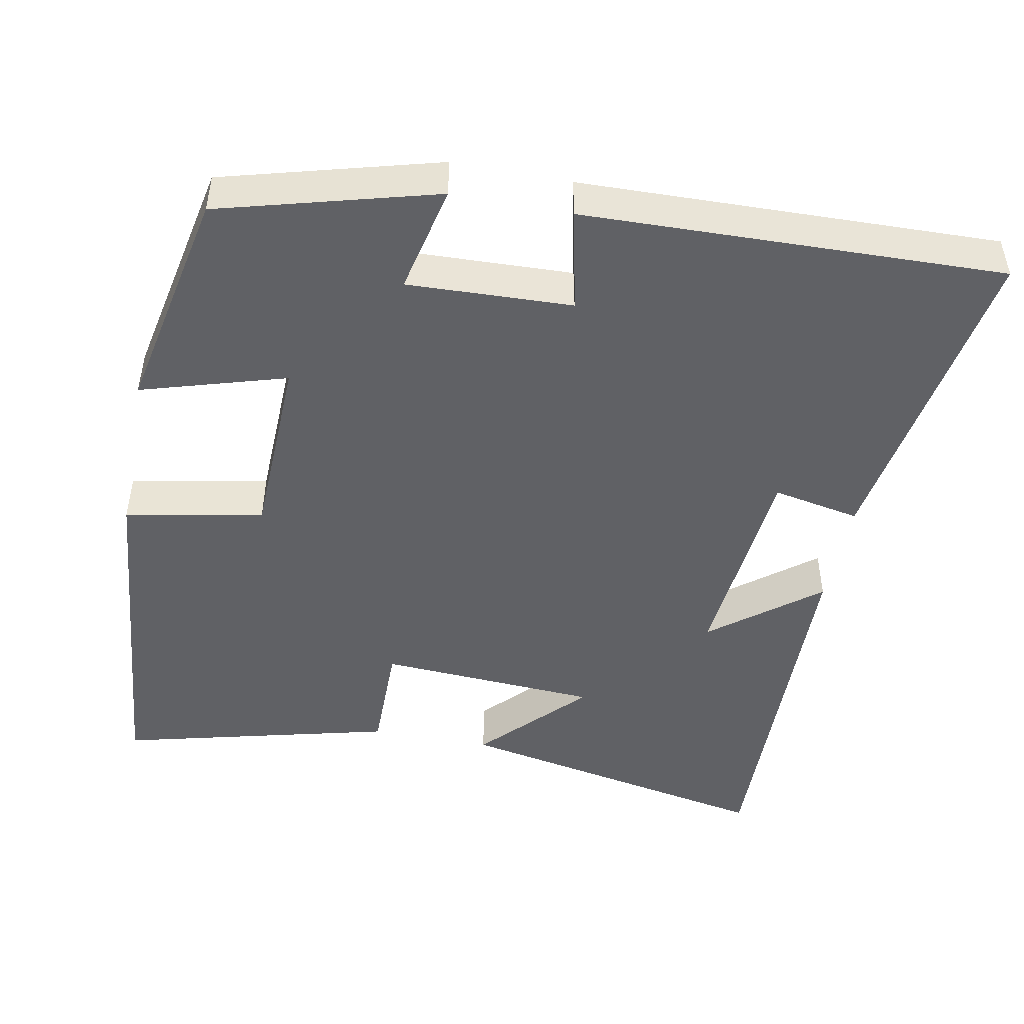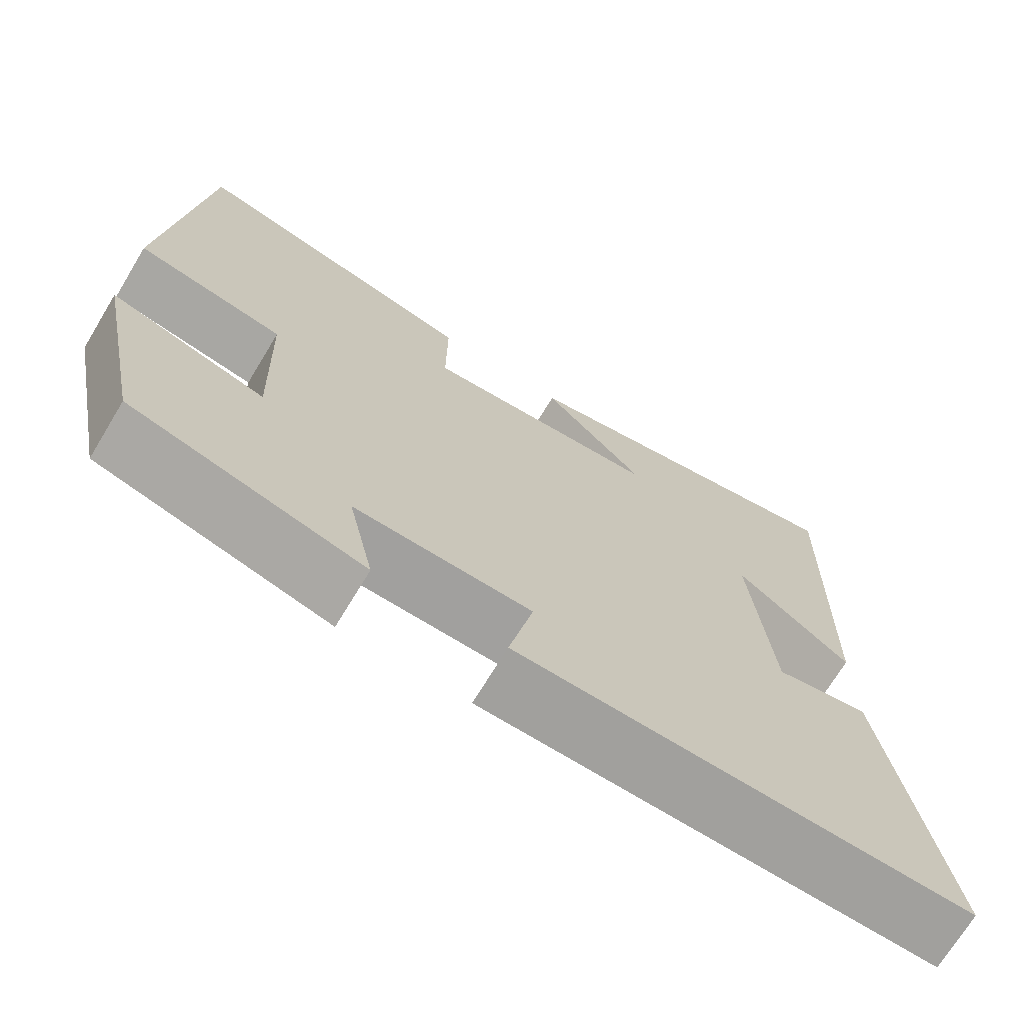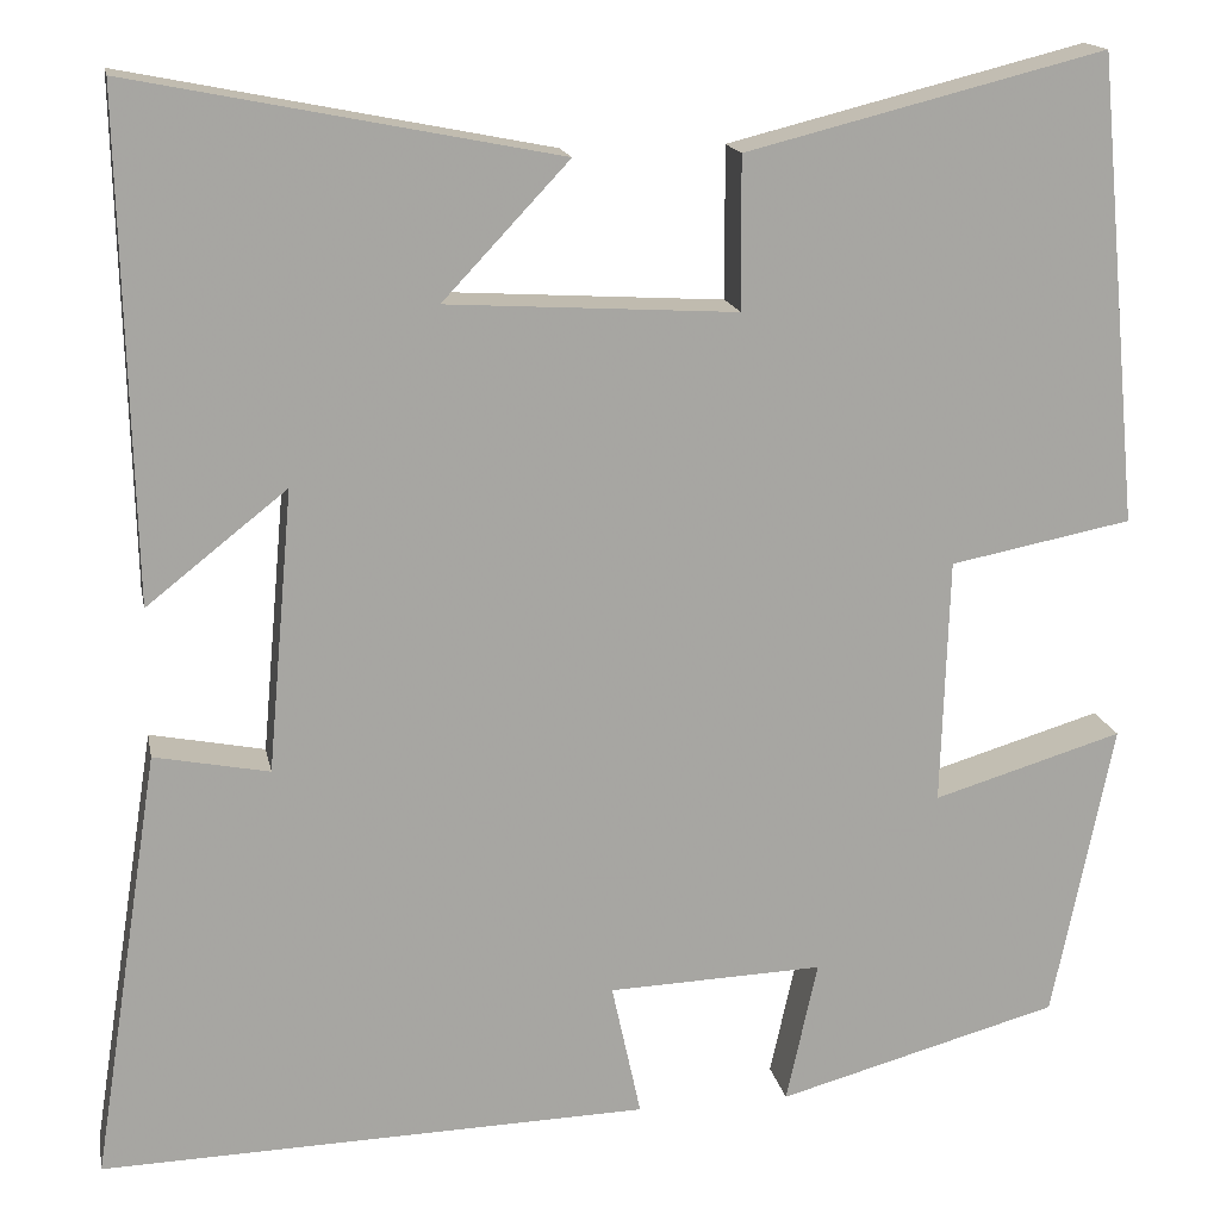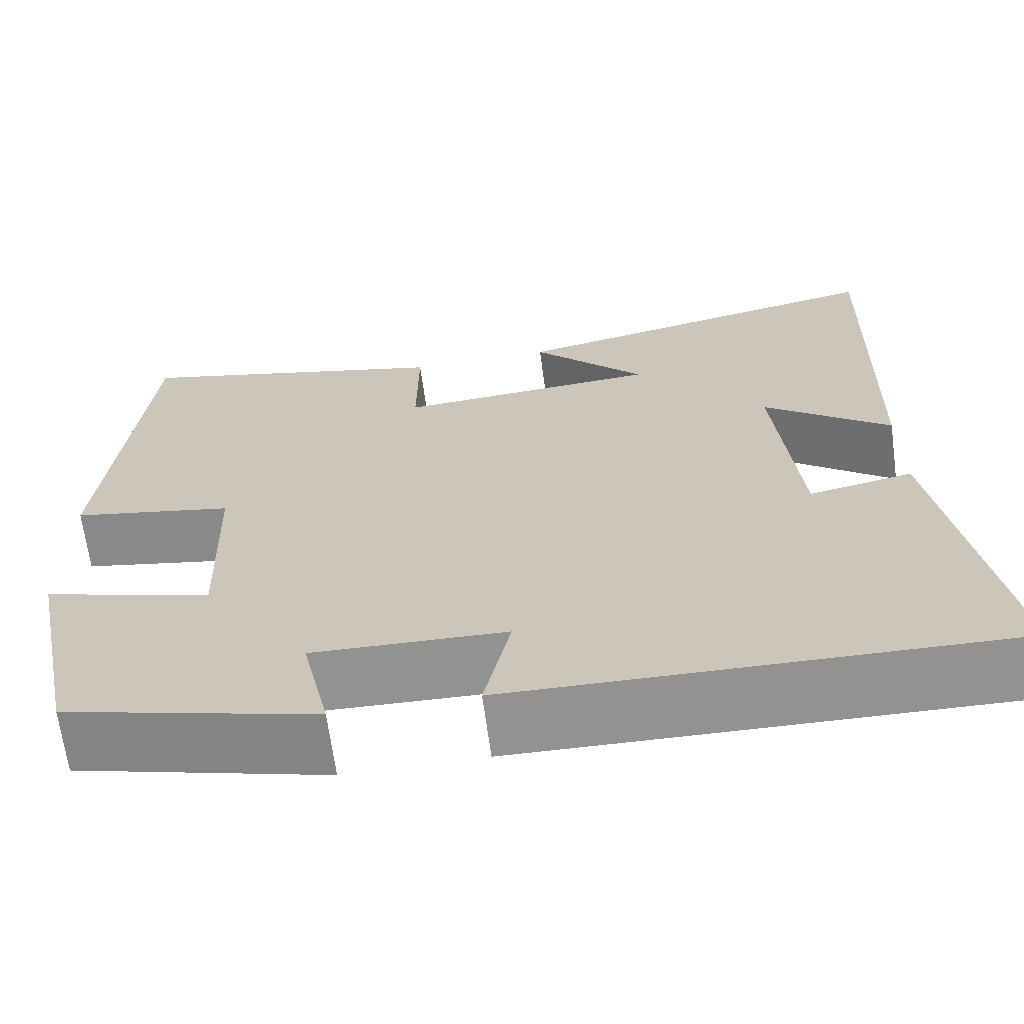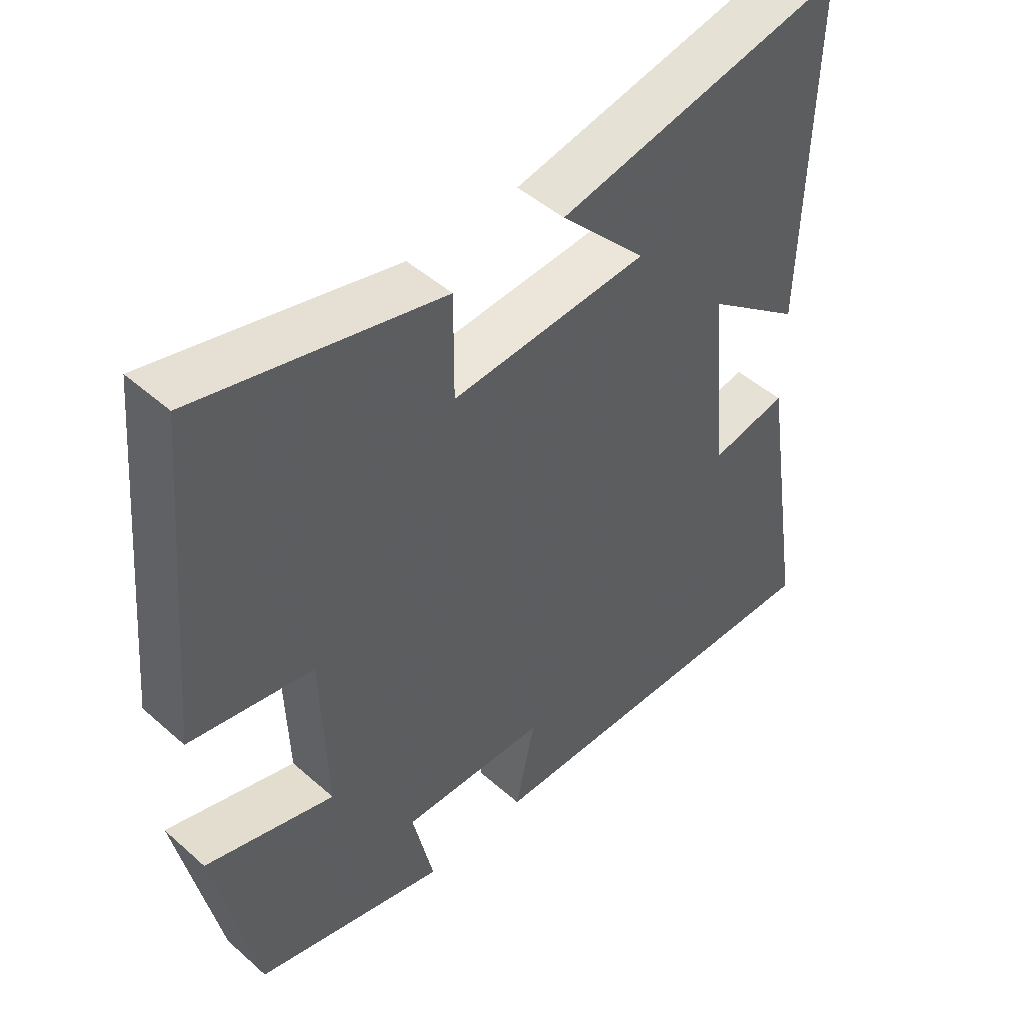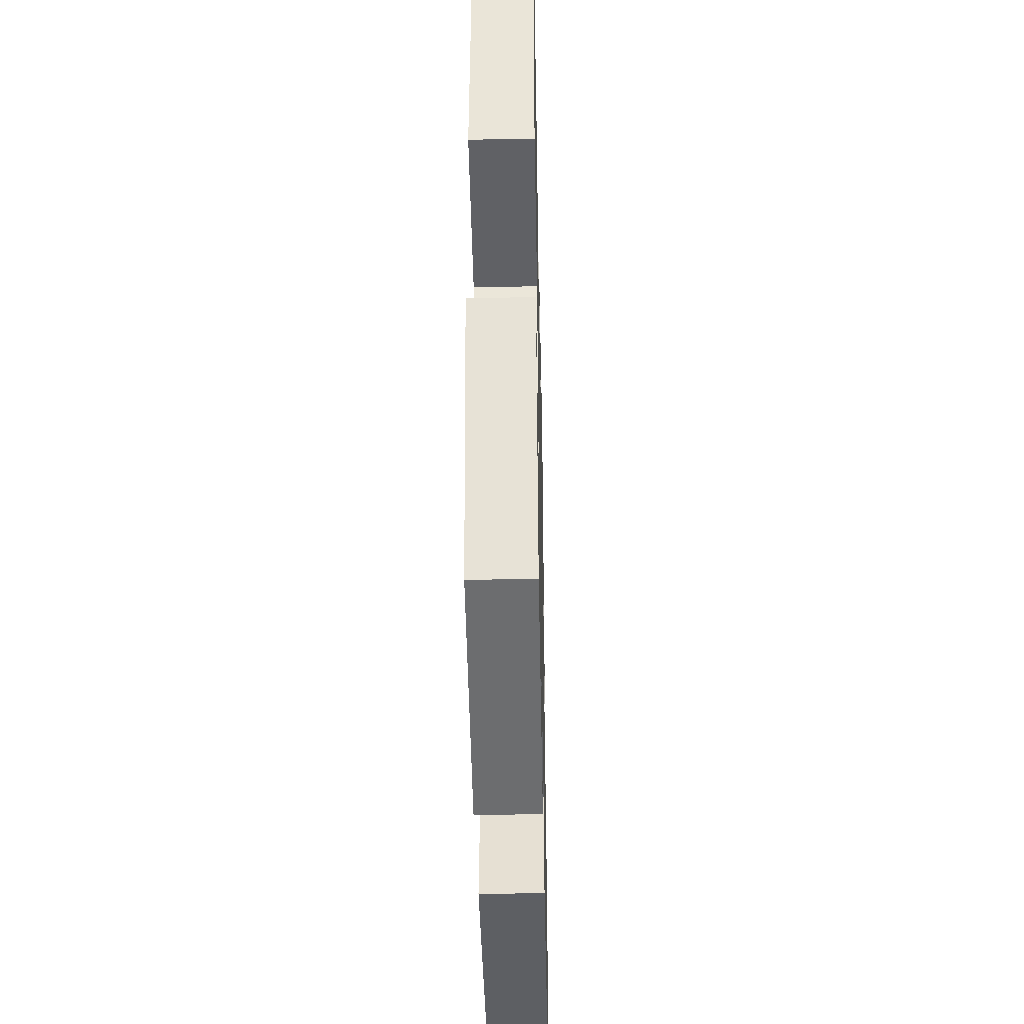
<metadata>
{"format":"obj","ext":"obj","renderer":"f3d","projection":"perspective","resolution":1024,"background":"white","views":[{"elev":-47.2,"azim":169.1,"up":"+Y"},{"elev":-71.0,"azim":148.8,"up":"+Z"},{"elev":16.2,"azim":-11.0,"up":"+Z"},{"elev":-66.8,"azim":-172.3,"up":"+Z"},{"elev":47.9,"azim":134.7,"up":"+Z"},{"elev":-38.7,"azim":91.2,"up":"+Z"}]}
</metadata>
<code>
v 0.438 0.07 -0.421
v 0.149 0.07 -0.5
v 0.181 0.07 -0.354
v -0.039 0.07 -0.362
v -0.009 0.07 -0.5
v -0.569 0.07 -0.515
v -0.5 0.07 -0.076
v -0.383 0.07 -0.099
v -0.357 0.07 0.189
v -0.5 0.07 0.076
v -0.512 0.07 0.586
v -0.078 0.07 0.5
v -0.207 0.07 0.363
v 0.089 0.07 0.345
v 0.088 0.07 0.5
v 0.455 0.07 0.592
v 0.5 0.07 0.114
v 0.314 0.07 0.078
v 0.306 0.07 -0.174
v 0.5 0.07 -0.116
v 0.438 0 -0.421
v 0.149 0 -0.5
v 0.181 0 -0.354
v -0.039 0 -0.362
v -0.009 0 -0.5
v -0.569 0 -0.515
v -0.5 0 -0.076
v -0.383 0 -0.099
v -0.357 0 0.189
v -0.5 0 0.076
v -0.512 0 0.586
v -0.078 0 0.5
v -0.207 0 0.363
v 0.089 0 0.345
v 0.088 0 0.5
v 0.455 0 0.592
v 0.5 0 0.114
v 0.314 0 0.078
v 0.306 0 -0.174
v 0.5 0 -0.116
f 1 2 3
f 20 1 3
f 19 20 3
f 18 19 3 4
f 16 17 18
f 15 16 18
f 14 15 18
f 13 14 18 4
f 10 11 12 13
f 9 10 13
f 13 4 5
f 9 13 5
f 8 9 5
f 5 6 7 8
f 23 22 21
f 23 21 40
f 23 40 39
f 24 23 39 38
f 38 37 36
f 38 36 35
f 38 35 34
f 24 38 34 33
f 33 32 31 30
f 33 30 29
f 25 24 33
f 25 33 29
f 25 29 28
f 28 27 26 25
f 1 21 22 2
f 2 22 23 3
f 3 23 24 4
f 4 24 25 5
f 5 25 26 6
f 6 26 27 7
f 7 27 28 8
f 8 28 29 9
f 9 29 30 10
f 10 30 31 11
f 11 31 32 12
f 12 32 33 13
f 13 33 34 14
f 14 34 35 15
f 15 35 36 16
f 16 36 37 17
f 17 37 38 18
f 18 38 39 19
f 19 39 40 20
f 20 40 21 1

</code>
